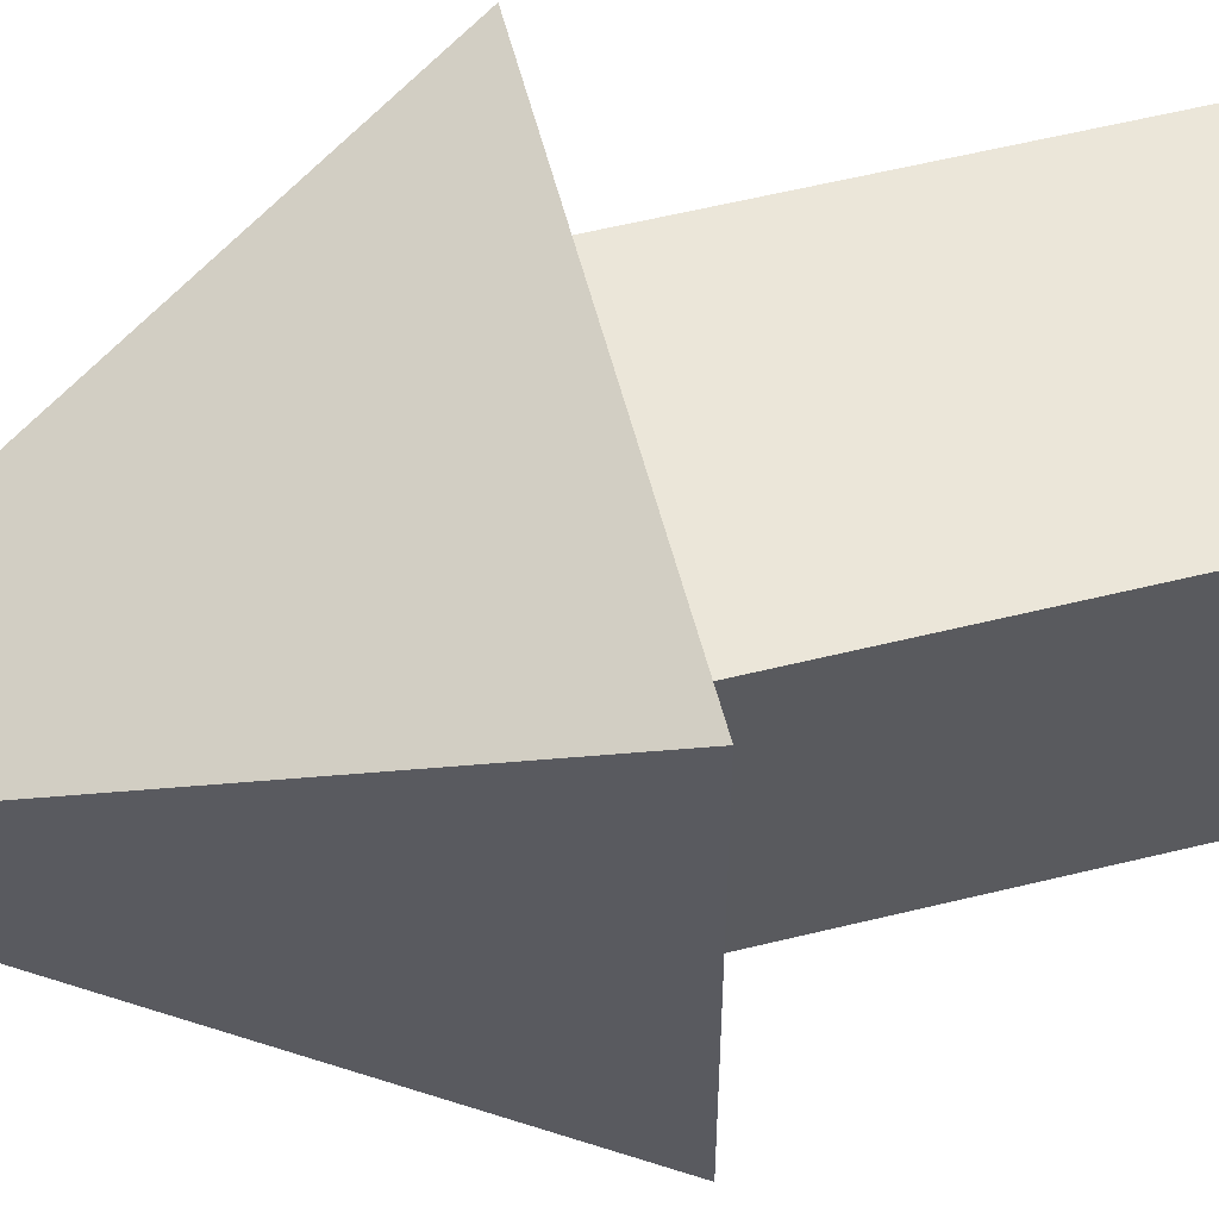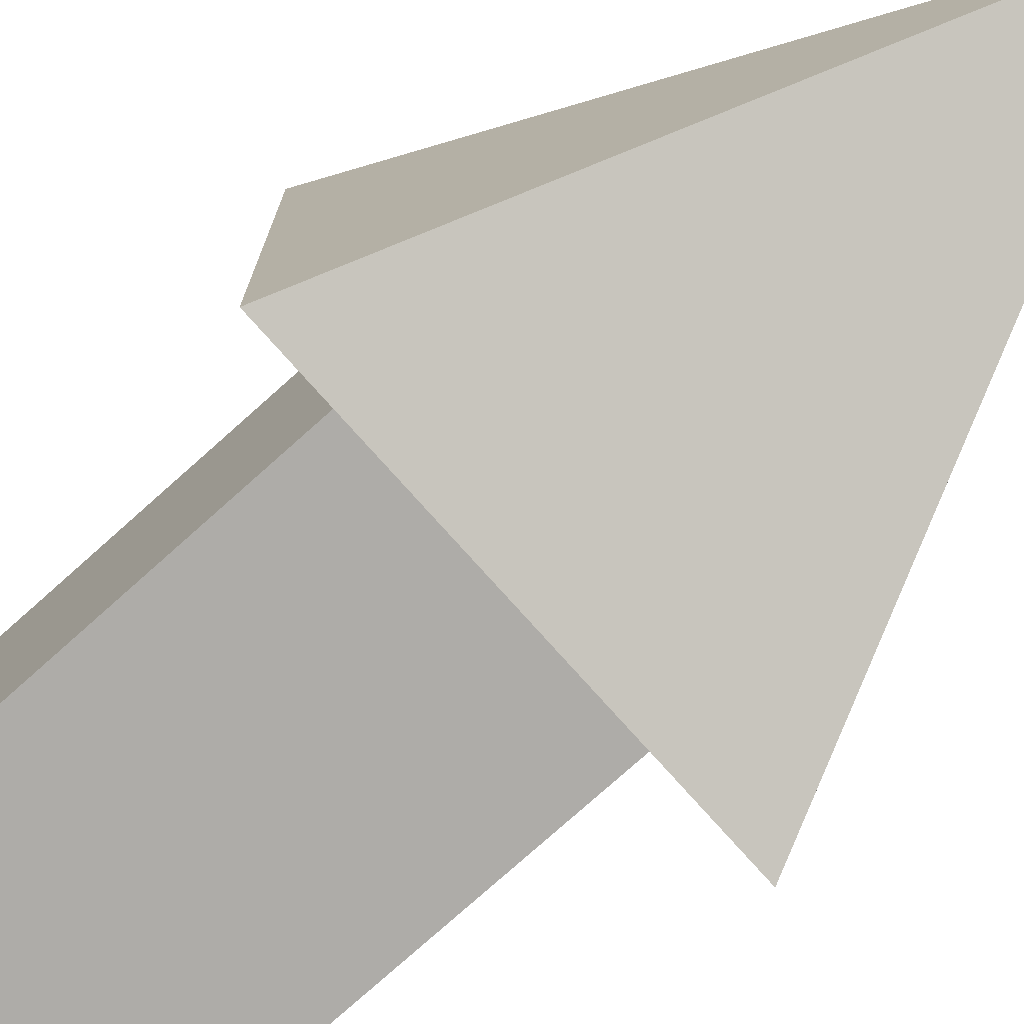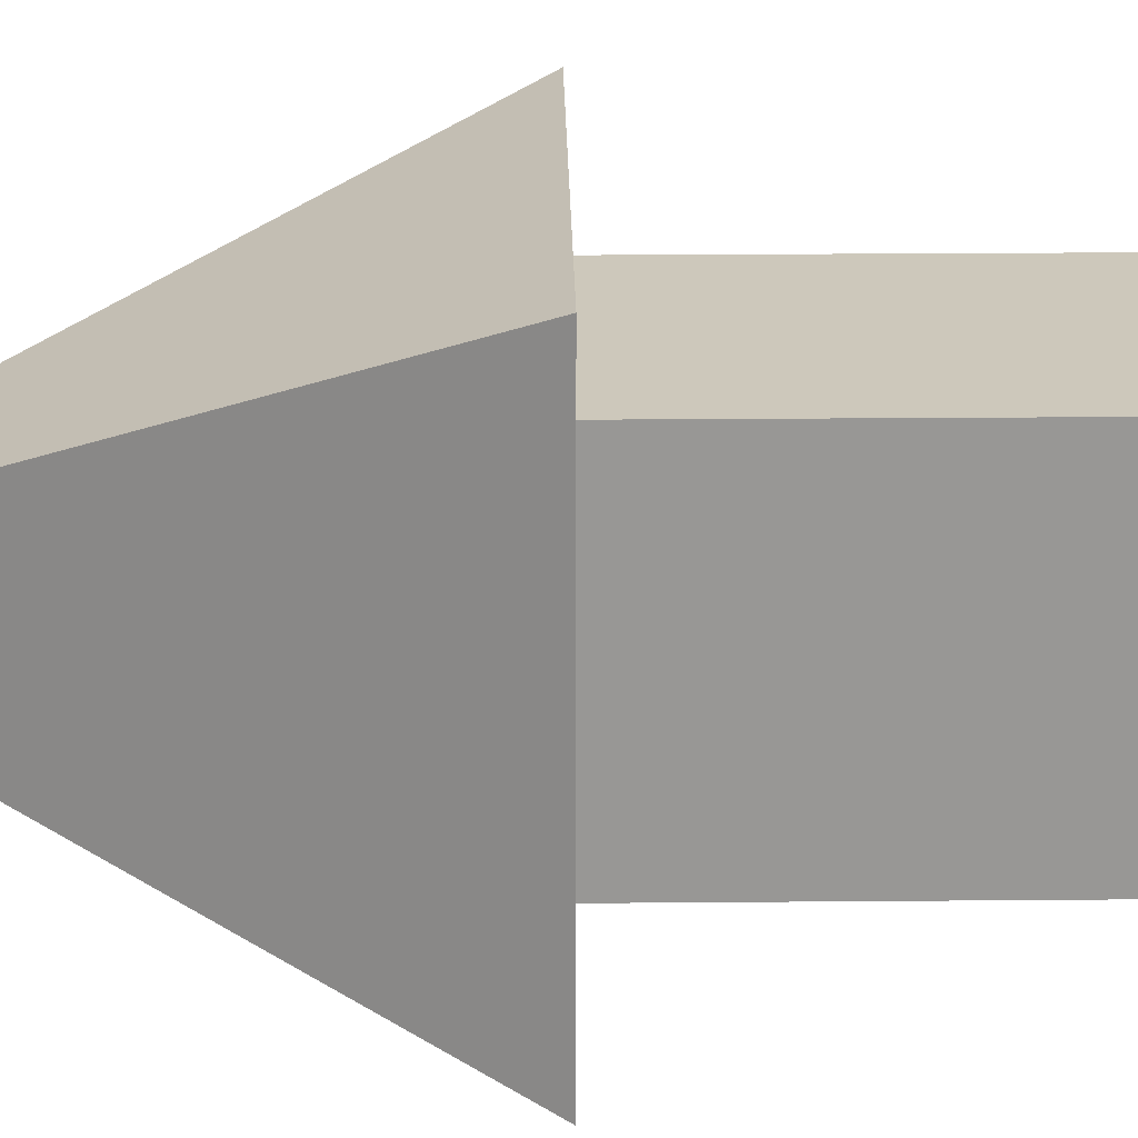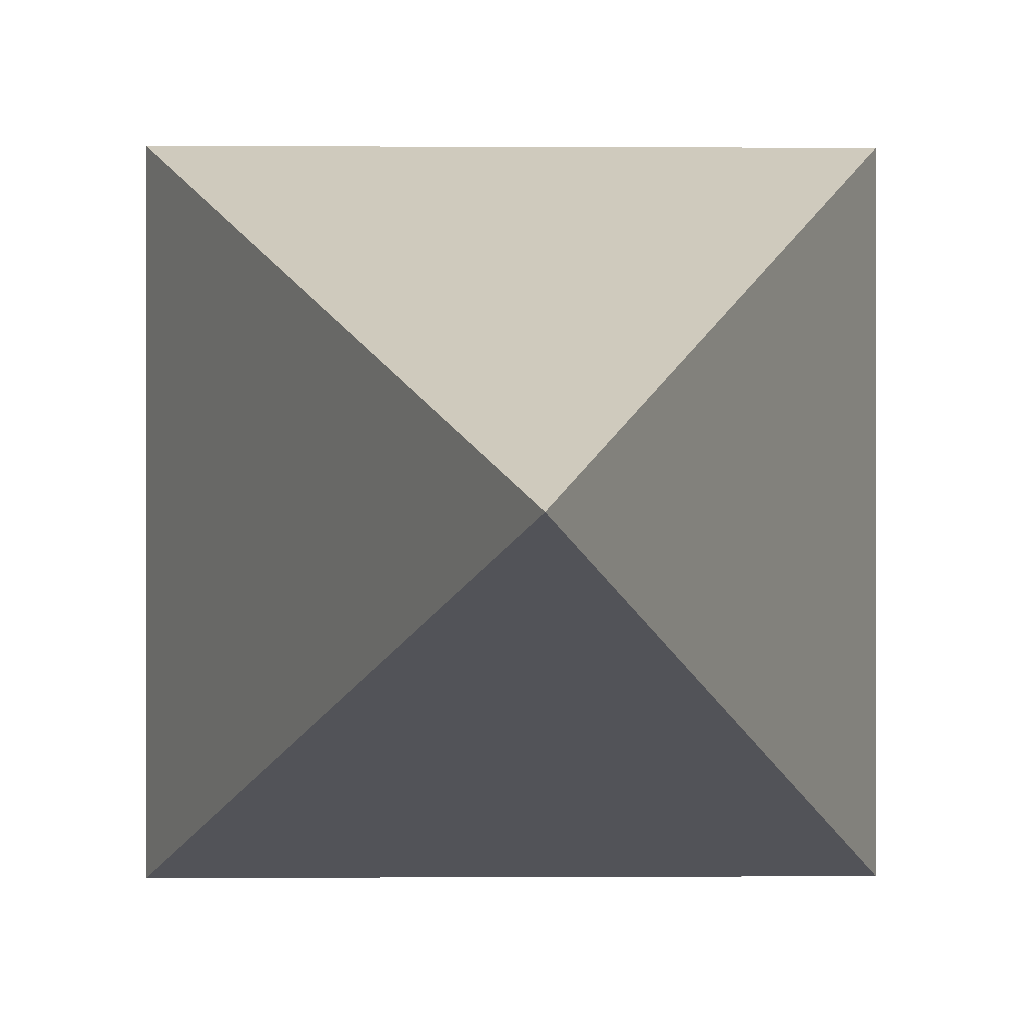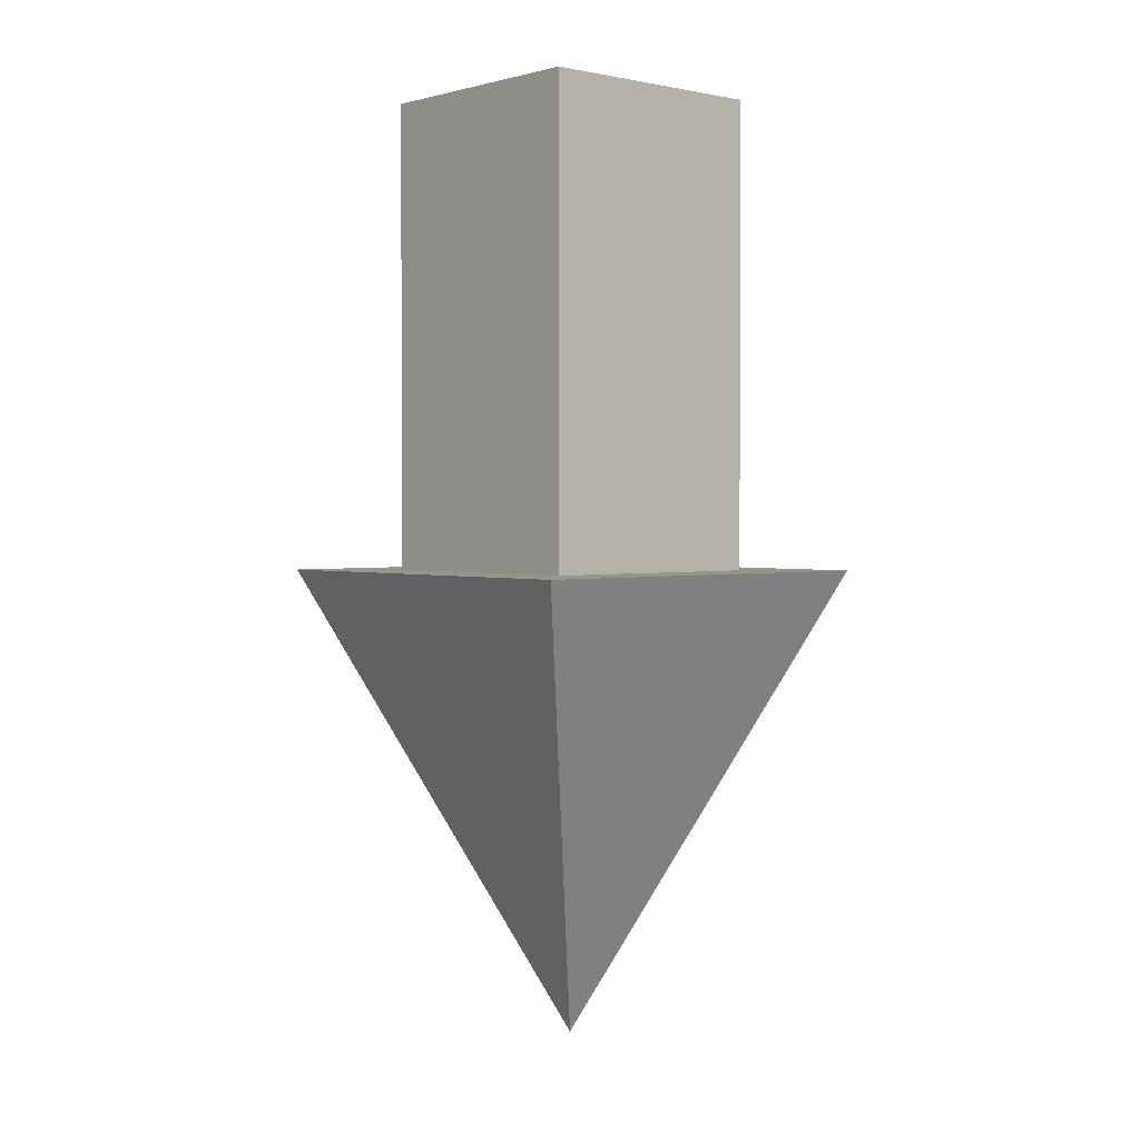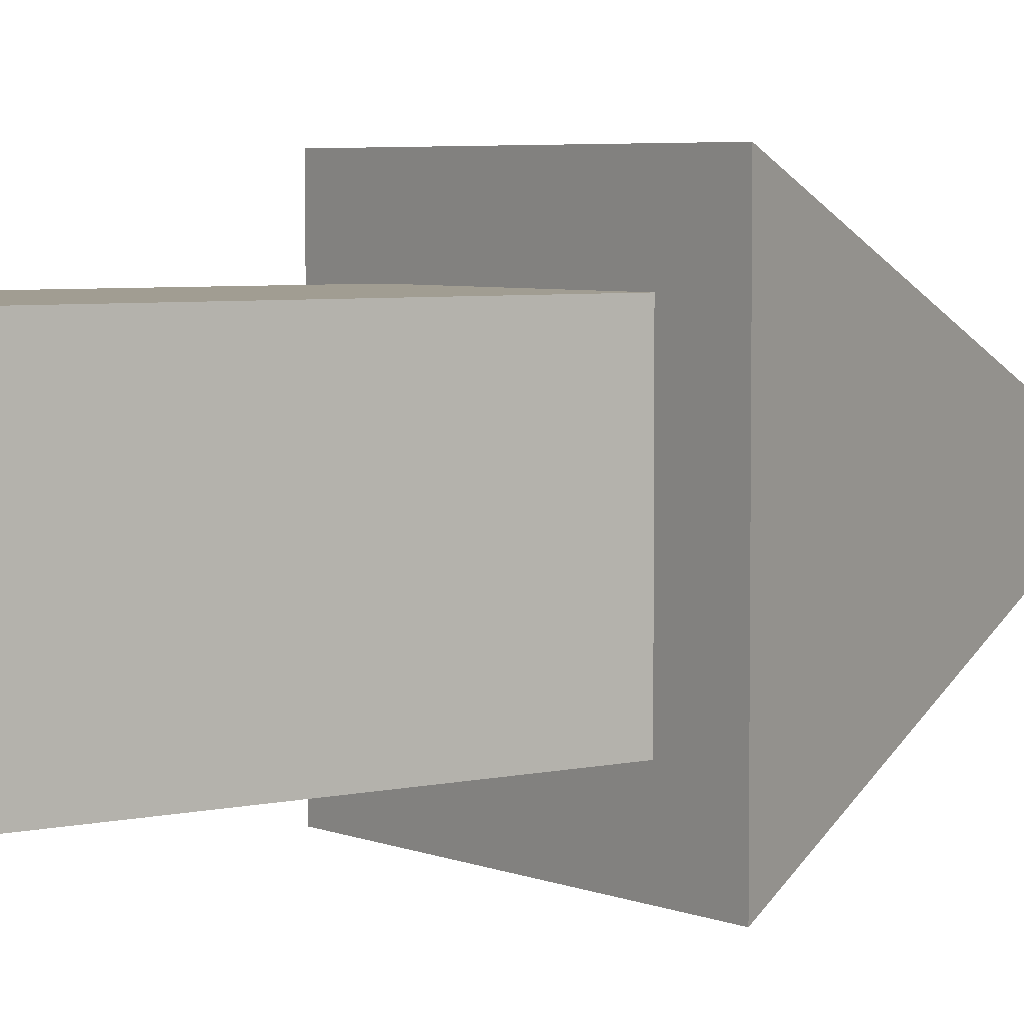
<metadata>
{"format":"obj","ext":"obj","renderer":"f3d","projection":"perspective","resolution":1024,"background":"white","views":[{"elev":57.2,"azim":-104.4,"up":"+Y"},{"elev":-77.0,"azim":131.8,"up":"+Y"},{"elev":21.9,"azim":-90.9,"up":"+Y"},{"elev":-0.0,"azim":178.3,"up":"+Y"},{"elev":1.8,"azim":-131.5,"up":"+Z"},{"elev":4.7,"azim":52.8,"up":"+Y"}]}
</metadata>
<code>
o Cube
v 0.1285 0.257 -0
v 0.1285 -0 -0
v 0.1285 0.257 0.5
v 0.1285 -0 0.5
v -0.1285 0.257 -0
v -0.1285 -0 -0
v -0.1285 0.257 0.5
v -0.1285 -0 0.5
v -0 0.1285 -0.5
v -0.2095 -0.08102 -0
v -0.2095 0.3381 -0
v 0.2095 -0.08102 -0
v 0.2095 0.3381 -0
f 1 5 7 3
f 4 3 7 8
f 8 7 5 6
f 6 2 4 8
f 2 1 3 4
f 6 5 11 10
f 12 10 9
f 10 11 9
f 13 12 9
f 11 13 9
f 5 1 13 11
f 1 2 12 13
f 2 6 10 12

</code>
